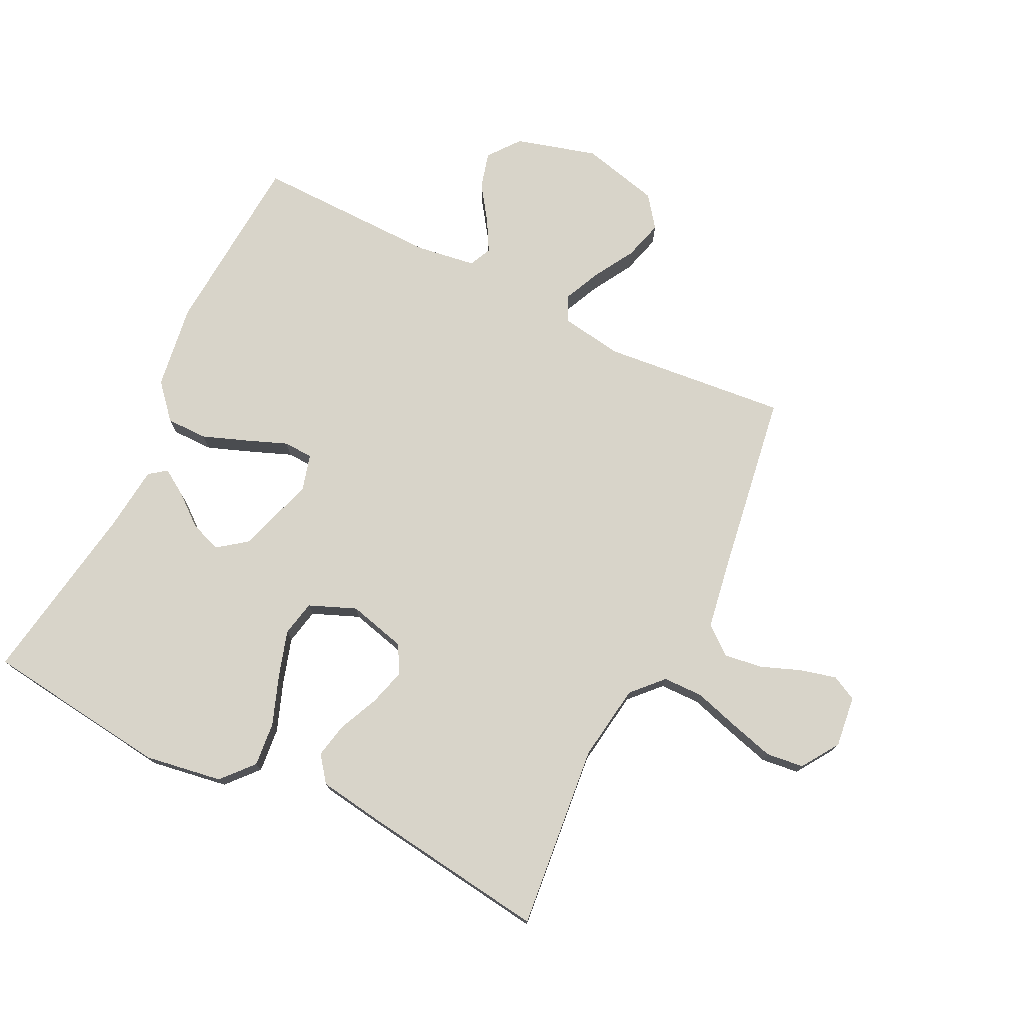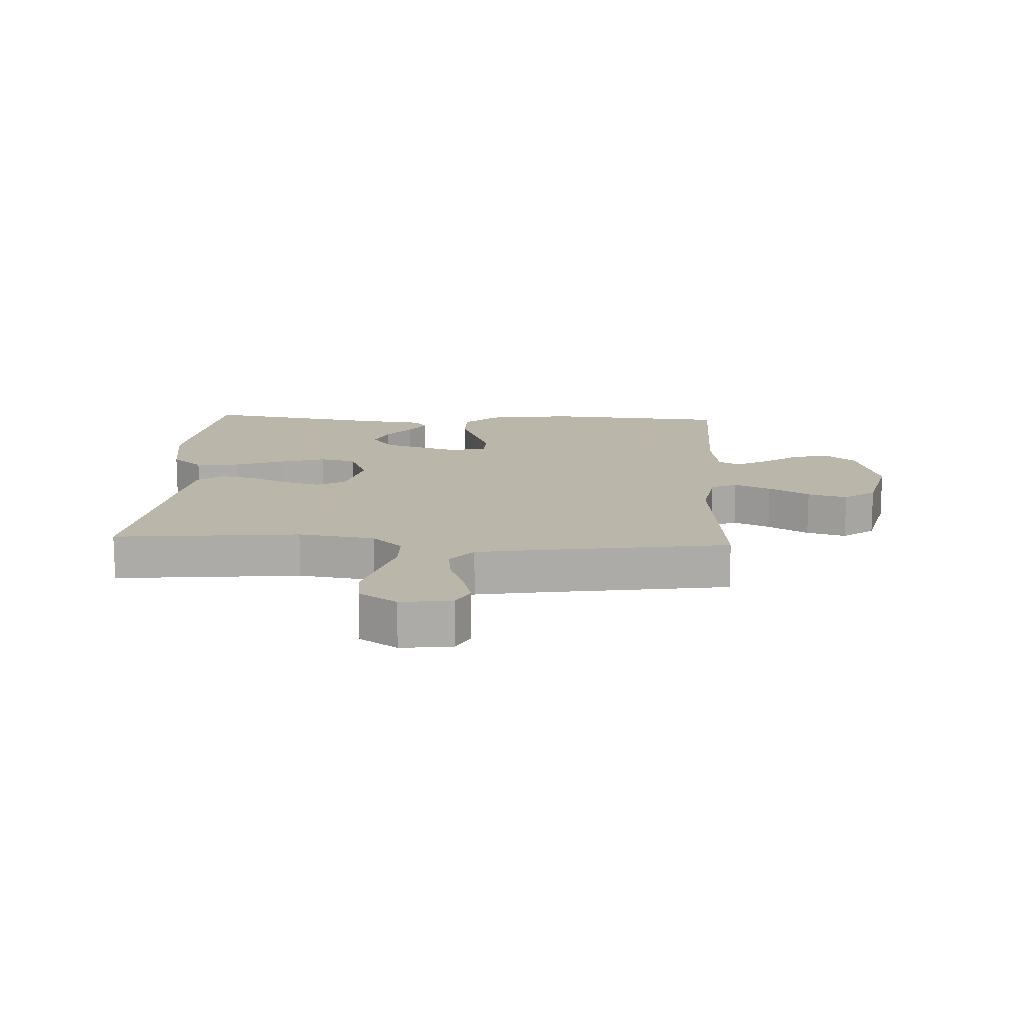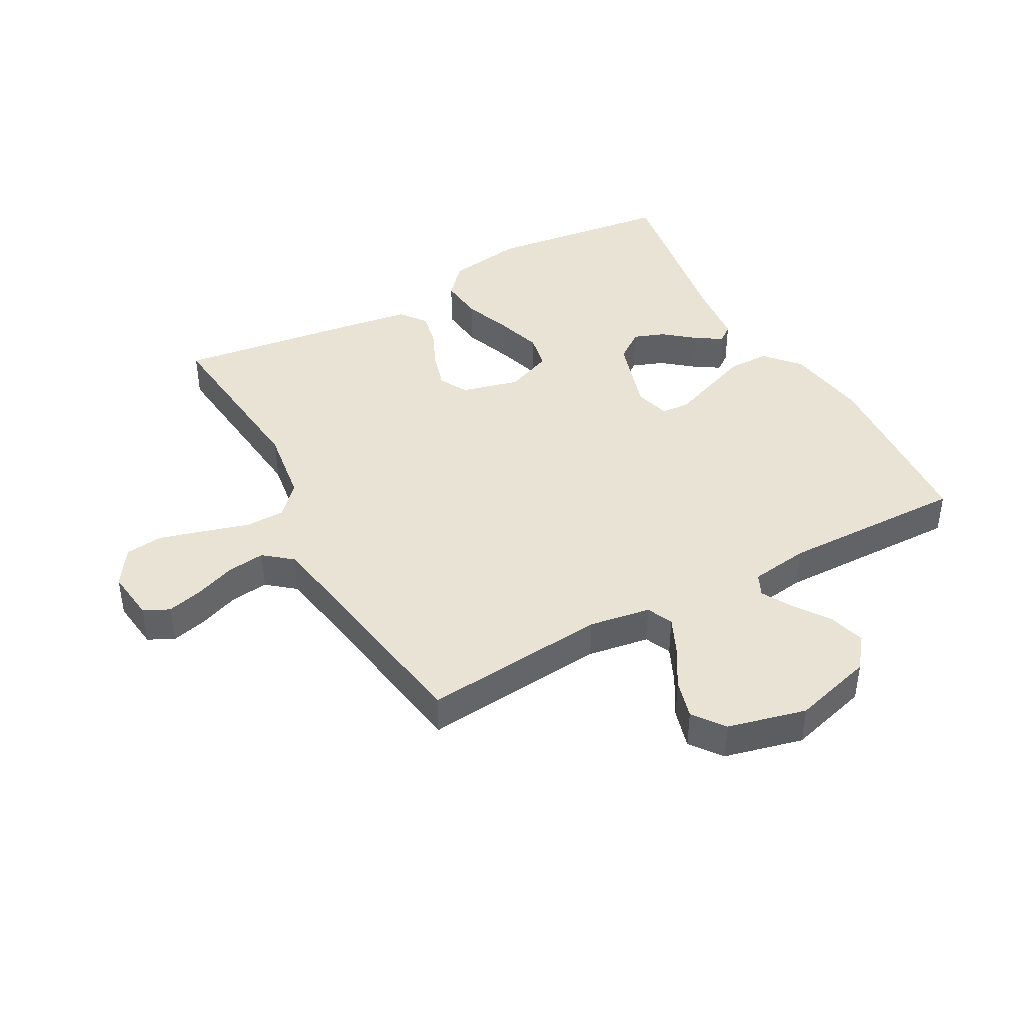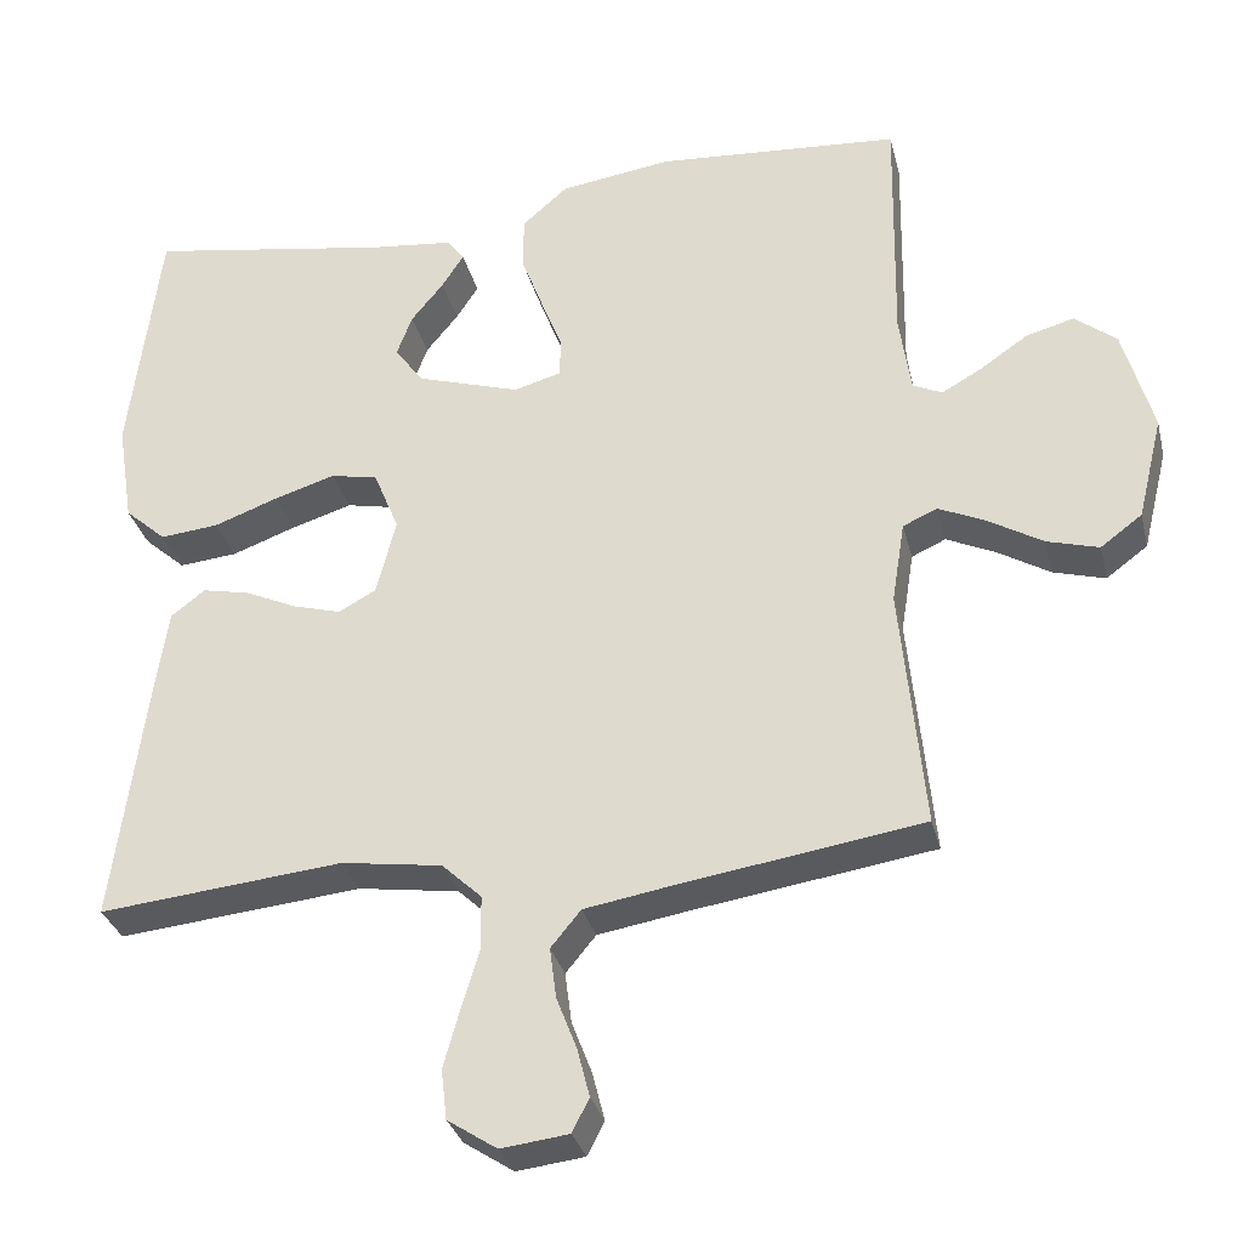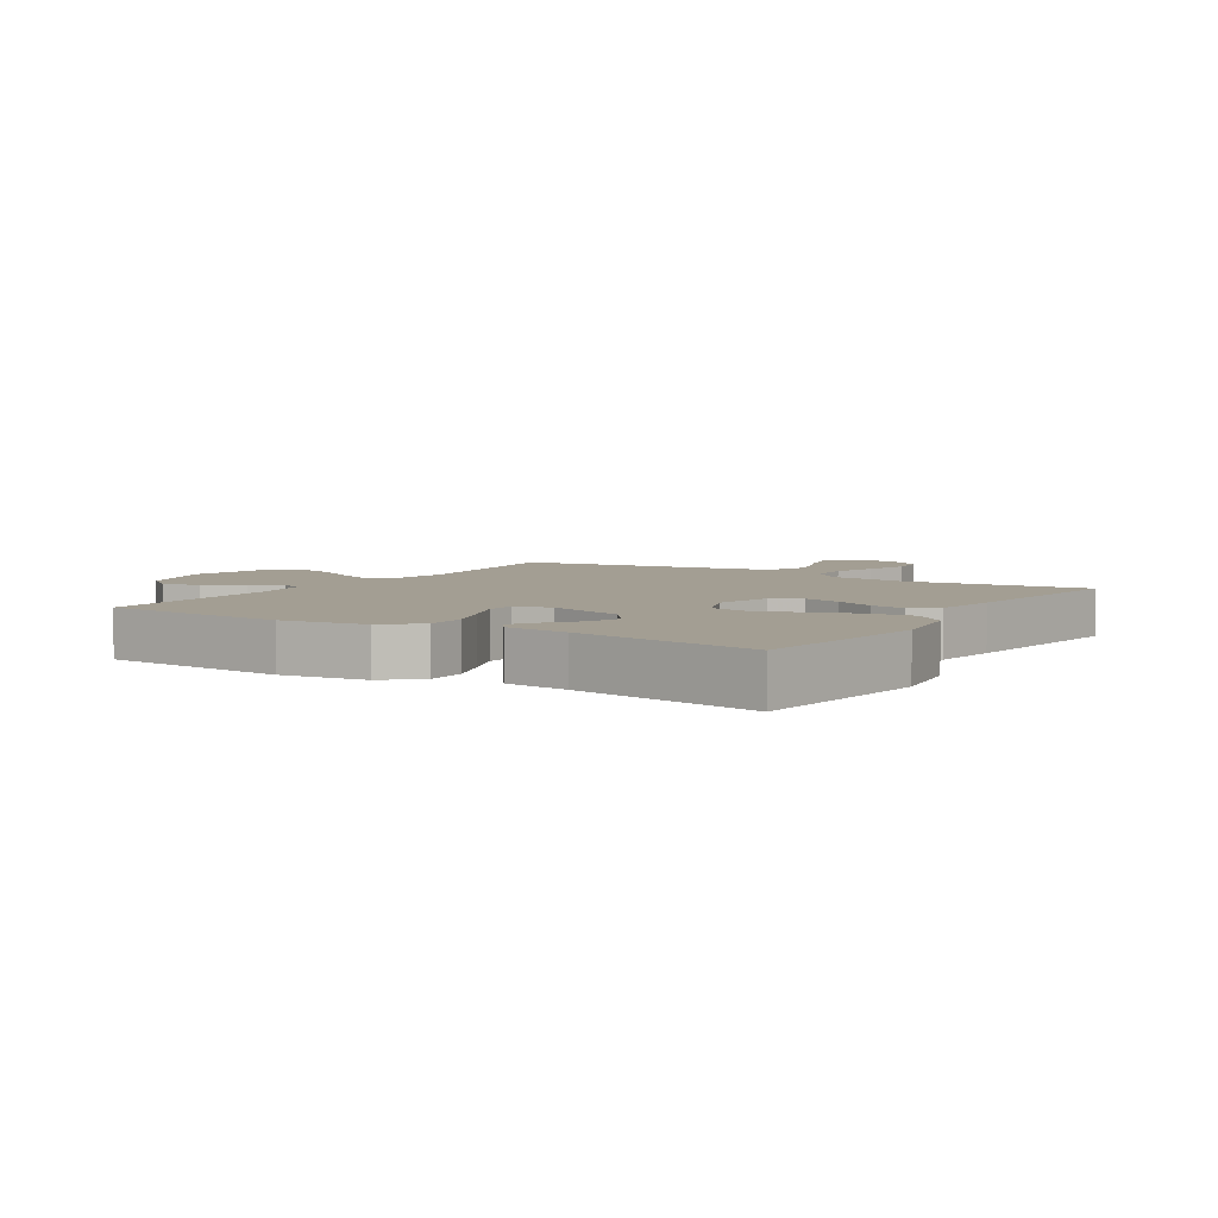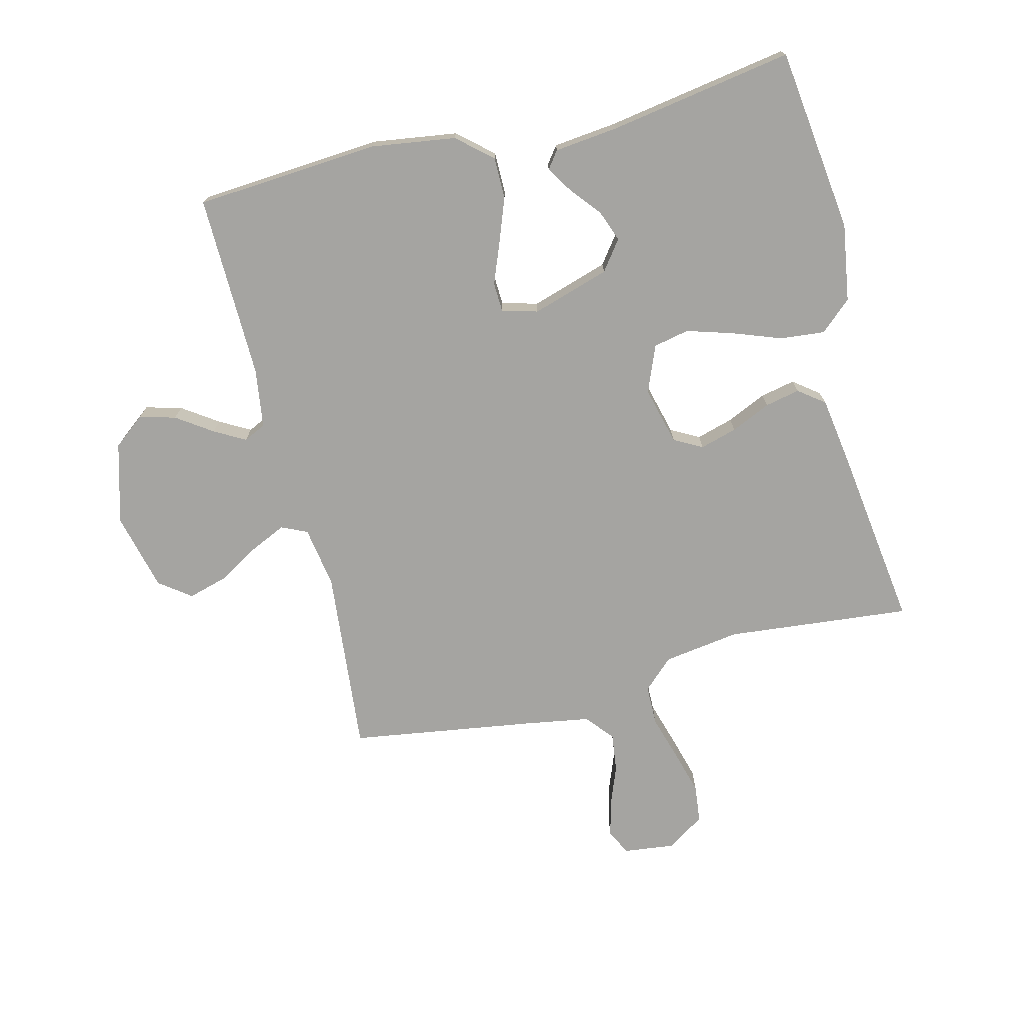
<metadata>
{"format":"obj","ext":"obj","renderer":"f3d","projection":"perspective","resolution":1024,"background":"white","views":[{"elev":75.3,"azim":116.1,"up":"+Y"},{"elev":14.1,"azim":-177.0,"up":"+Y"},{"elev":42.0,"azim":-118.8,"up":"+Y"},{"elev":-31.4,"azim":-166.5,"up":"+Z"},{"elev":5.2,"azim":32.4,"up":"+Y"},{"elev":-73.4,"azim":14.1,"up":"+Y"}]}
</metadata>
<code>
v 0.5 0.07 0.5
v 0.537 0.07 0.2
v 0.517 0.07 0.074
v 0.466 0.07 0.029
v 0.394 0.07 0.036
v 0.315 0.07 0.065
v 0.24 0.07 0.088
v 0.182 0.07 0.076
v 0.151 0.07 0
v 0.175 0.07 -0.094
v 0.221 0.07 -0.119
v 0.281 0.07 -0.102
v 0.345 0.07 -0.073
v 0.402 0.07 -0.061
v 0.444 0.07 -0.093
v 0.46 0.07 -0.2
v 0.5 0.07 -0.5
v 0.2 0.07 -0.47
v 0.076 0.07 -0.488
v 0.027 0.07 -0.534
v 0.026 0.07 -0.599
v 0.048 0.07 -0.673
v 0.068 0.07 -0.745
v 0.061 0.07 -0.806
v 0 0.07 -0.846
v -0.083 0.07 -0.836
v -0.104 0.07 -0.795
v -0.089 0.07 -0.736
v -0.064 0.07 -0.671
v -0.056 0.07 -0.609
v -0.093 0.07 -0.564
v -0.2 0.07 -0.546
v -0.5 0.07 -0.5
v -0.471 0.07 -0.2
v -0.487 0.07 -0.1
v -0.529 0.07 -0.081
v -0.588 0.07 -0.108
v -0.654 0.07 -0.147
v -0.718 0.07 -0.165
v -0.769 0.07 -0.127
v -0.8 0.07 0
v -0.763 0.07 0.131
v -0.712 0.07 0.171
v -0.653 0.07 0.155
v -0.595 0.07 0.115
v -0.545 0.07 0.087
v -0.509 0.07 0.104
v -0.495 0.07 0.2
v -0.5 0.07 0.5
v -0.2 0.07 0.521
v -0.063 0.07 0.501
v -0.007 0.07 0.452
v -0.007 0.07 0.385
v -0.034 0.07 0.313
v -0.06 0.07 0.247
v -0.058 0.07 0.199
v 0 0.07 0.183
v 0.126 0.07 0.222
v 0.162 0.07 0.27
v 0.143 0.07 0.321
v 0.103 0.07 0.37
v 0.076 0.07 0.412
v 0.097 0.07 0.44
v 0.2 0.07 0.451
v 0.5 0 0.5
v 0.537 0 0.2
v 0.517 0 0.074
v 0.466 0 0.029
v 0.394 0 0.036
v 0.315 0 0.065
v 0.24 0 0.088
v 0.182 0 0.076
v 0.151 0 0
v 0.175 0 -0.094
v 0.221 0 -0.119
v 0.281 0 -0.102
v 0.345 0 -0.073
v 0.402 0 -0.061
v 0.444 0 -0.093
v 0.46 0 -0.2
v 0.5 0 -0.5
v 0.2 0 -0.47
v 0.076 0 -0.488
v 0.027 0 -0.534
v 0.026 0 -0.599
v 0.048 0 -0.673
v 0.068 0 -0.745
v 0.061 0 -0.806
v 0 0 -0.846
v -0.083 0 -0.836
v -0.104 0 -0.795
v -0.089 0 -0.736
v -0.064 0 -0.671
v -0.056 0 -0.609
v -0.093 0 -0.564
v -0.2 0 -0.546
v -0.5 0 -0.5
v -0.471 0 -0.2
v -0.487 0 -0.1
v -0.529 0 -0.081
v -0.588 0 -0.108
v -0.654 0 -0.147
v -0.718 0 -0.165
v -0.769 0 -0.127
v -0.8 0 0
v -0.763 0 0.131
v -0.712 0 0.171
v -0.653 0 0.155
v -0.595 0 0.115
v -0.545 0 0.087
v -0.509 0 0.104
v -0.495 0 0.2
v -0.5 0 0.5
v -0.2 0 0.521
v -0.063 0 0.501
v -0.007 0 0.452
v -0.007 0 0.385
v -0.034 0 0.313
v -0.06 0 0.247
v -0.058 0 0.199
v 0 0 0.183
v 0.126 0 0.222
v 0.162 0 0.27
v 0.143 0 0.321
v 0.103 0 0.37
v 0.076 0 0.412
v 0.097 0 0.44
v 0.2 0 0.451
f 62 63 64
f 61 62 64
f 60 61 64
f 4 5 6
f 3 4 6
f 2 3 6
f 1 2 6
f 64 1 6
f 60 64 6
f 59 60 6
f 58 59 6 7
f 57 58 7 8
f 56 57 8 9
f 53 54 55
f 52 53 55
f 51 52 55
f 50 51 55
f 49 50 55
f 48 49 55
f 47 48 55 56
f 56 9 10
f 47 56 10
f 46 47 10
f 43 44 45
f 42 43 45
f 41 42 45
f 40 41 45
f 39 40 45
f 38 39 45
f 37 38 45
f 36 37 45 46
f 46 10 11
f 36 46 11
f 35 36 11
f 32 33 34
f 34 35 11
f 32 34 11
f 31 32 11
f 27 28 29
f 26 27 29
f 25 26 29
f 24 25 29
f 23 24 29
f 22 23 29
f 21 22 29
f 20 21 29 30
f 31 11 12
f 30 31 12
f 20 30 12
f 19 20 12
f 16 17 18
f 16 18 19
f 15 16 19
f 14 15 19
f 13 14 19
f 12 13 19
f 128 127 126
f 128 126 125
f 128 125 124
f 70 69 68
f 70 68 67
f 70 67 66
f 70 66 65
f 70 65 128
f 70 128 124
f 70 124 123
f 71 70 123 122
f 72 71 122 121
f 73 72 121 120
f 119 118 117
f 119 117 116
f 119 116 115
f 119 115 114
f 119 114 113
f 119 113 112
f 120 119 112 111
f 74 73 120
f 74 120 111
f 74 111 110
f 109 108 107
f 109 107 106
f 109 106 105
f 109 105 104
f 109 104 103
f 109 103 102
f 109 102 101
f 110 109 101 100
f 75 74 110
f 75 110 100
f 75 100 99
f 98 97 96
f 75 99 98
f 75 98 96
f 75 96 95
f 93 92 91
f 93 91 90
f 93 90 89
f 93 89 88
f 93 88 87
f 93 87 86
f 93 86 85
f 94 93 85 84
f 76 75 95
f 76 95 94
f 76 94 84
f 76 84 83
f 82 81 80
f 83 82 80
f 83 80 79
f 83 79 78
f 83 78 77
f 83 77 76
f 1 65 66 2
f 2 66 67 3
f 3 67 68 4
f 4 68 69 5
f 5 69 70 6
f 6 70 71 7
f 7 71 72 8
f 8 72 73 9
f 9 73 74 10
f 10 74 75 11
f 11 75 76 12
f 12 76 77 13
f 13 77 78 14
f 14 78 79 15
f 15 79 80 16
f 16 80 81 17
f 17 81 82 18
f 18 82 83 19
f 19 83 84 20
f 20 84 85 21
f 21 85 86 22
f 22 86 87 23
f 23 87 88 24
f 24 88 89 25
f 25 89 90 26
f 26 90 91 27
f 27 91 92 28
f 28 92 93 29
f 29 93 94 30
f 30 94 95 31
f 31 95 96 32
f 32 96 97 33
f 33 97 98 34
f 34 98 99 35
f 35 99 100 36
f 36 100 101 37
f 37 101 102 38
f 38 102 103 39
f 39 103 104 40
f 40 104 105 41
f 41 105 106 42
f 42 106 107 43
f 43 107 108 44
f 44 108 109 45
f 45 109 110 46
f 46 110 111 47
f 47 111 112 48
f 48 112 113 49
f 49 113 114 50
f 50 114 115 51
f 51 115 116 52
f 52 116 117 53
f 53 117 118 54
f 54 118 119 55
f 55 119 120 56
f 56 120 121 57
f 57 121 122 58
f 58 122 123 59
f 59 123 124 60
f 60 124 125 61
f 61 125 126 62
f 62 126 127 63
f 63 127 128 64
f 64 128 65 1

</code>
